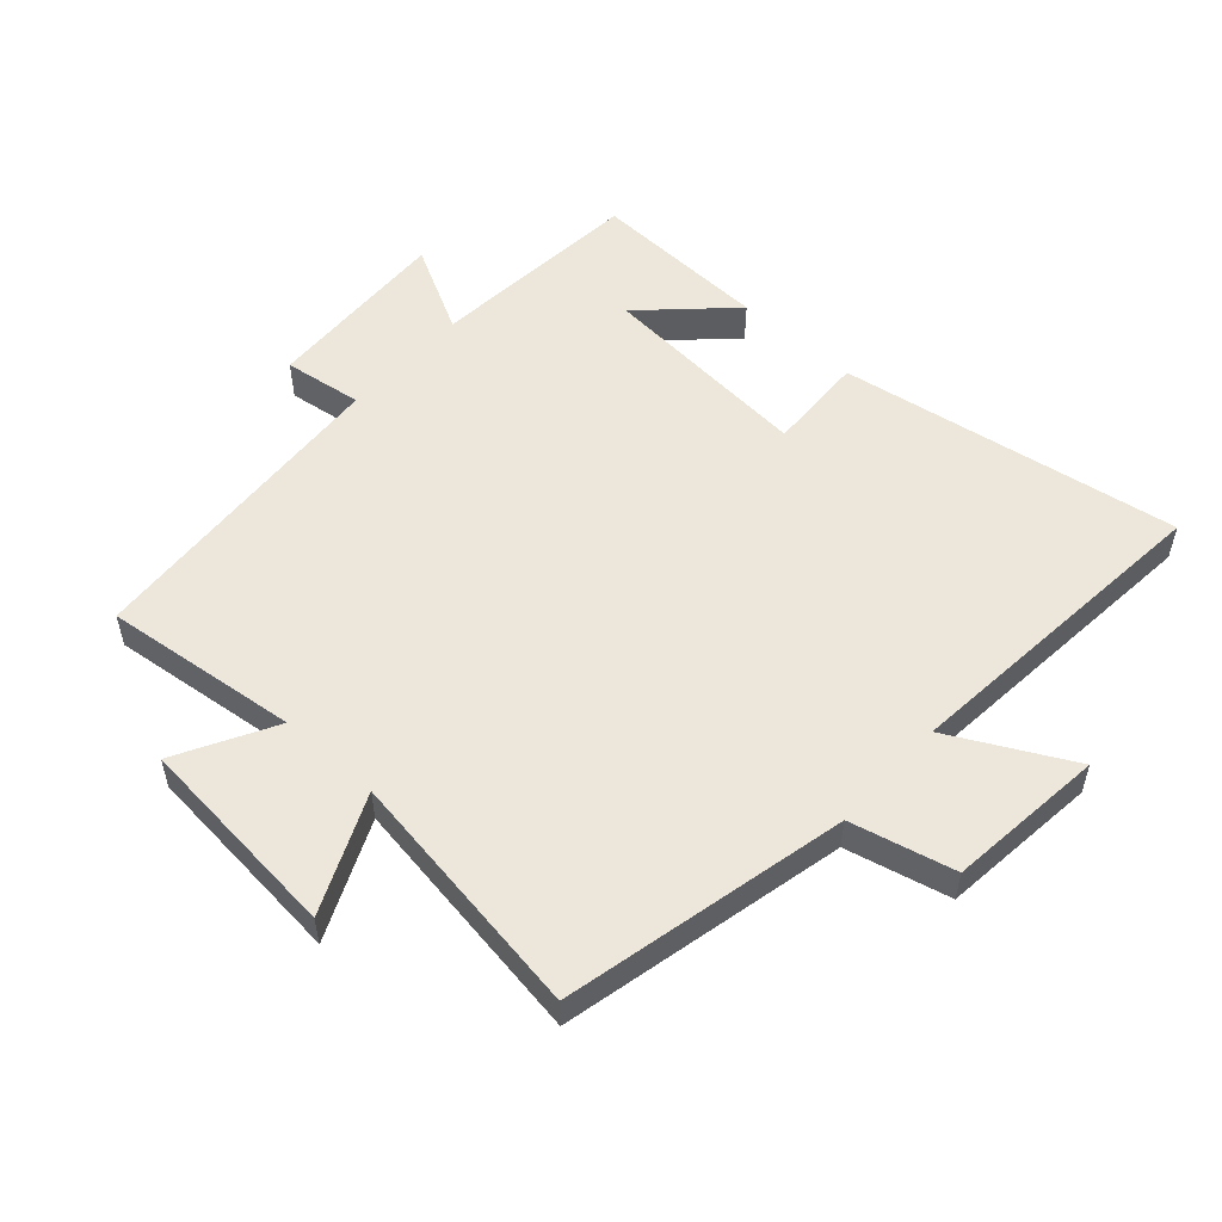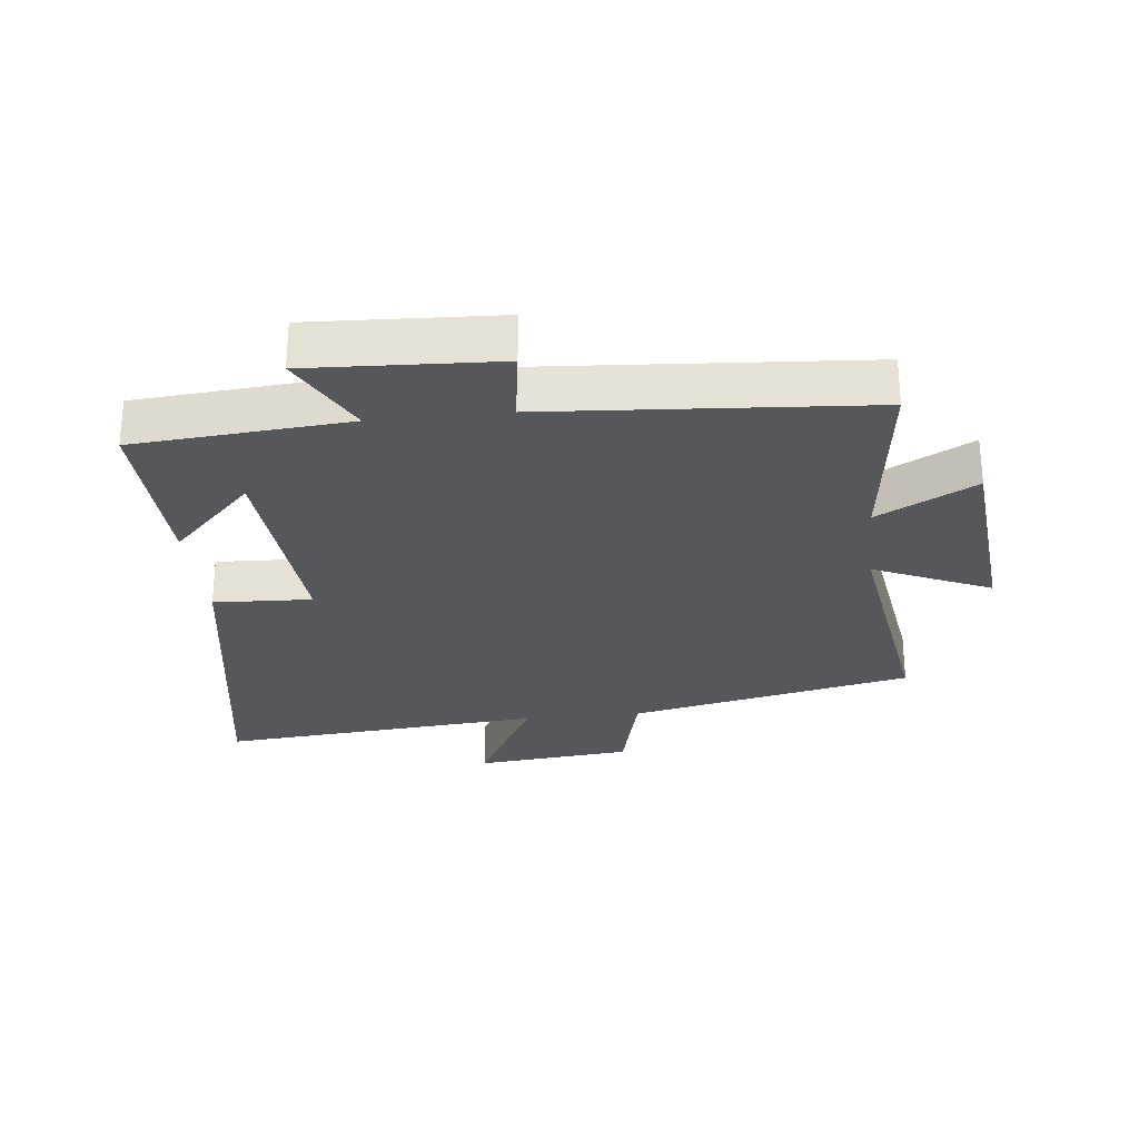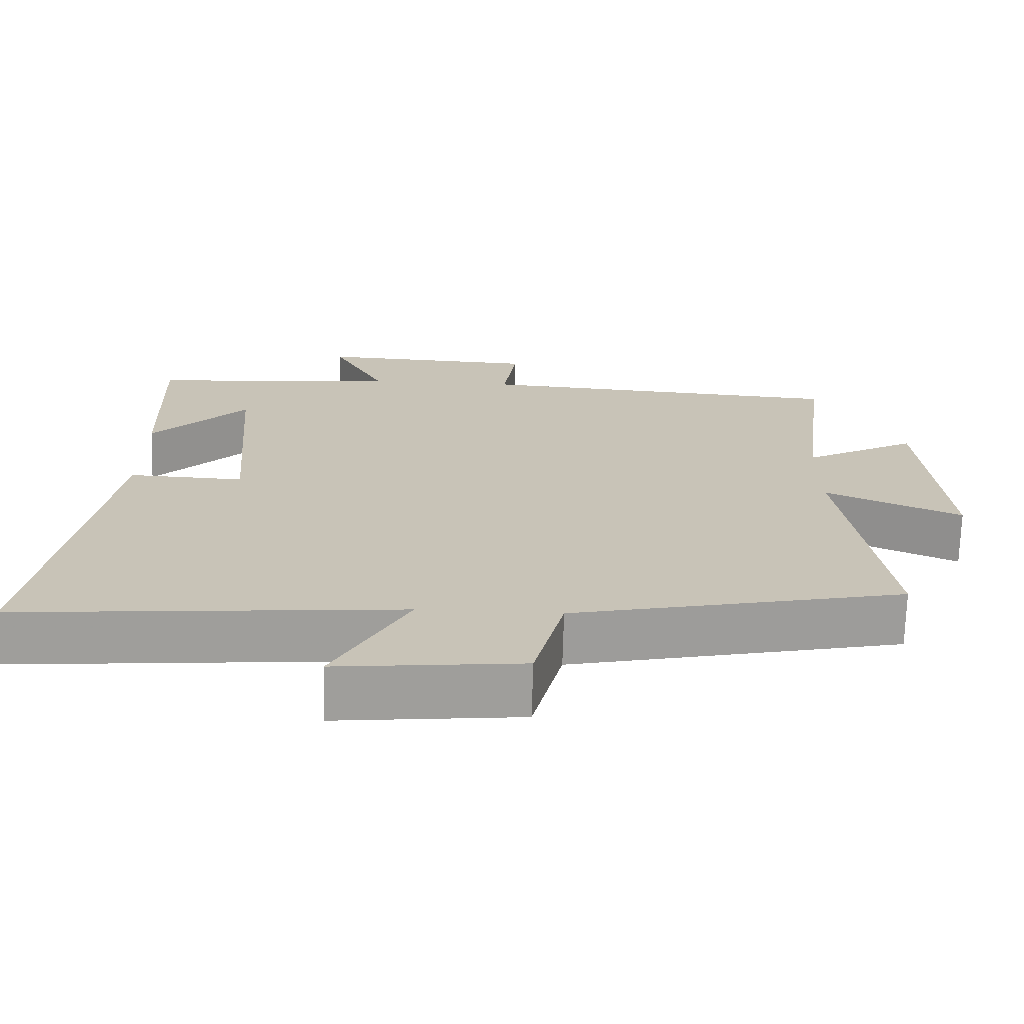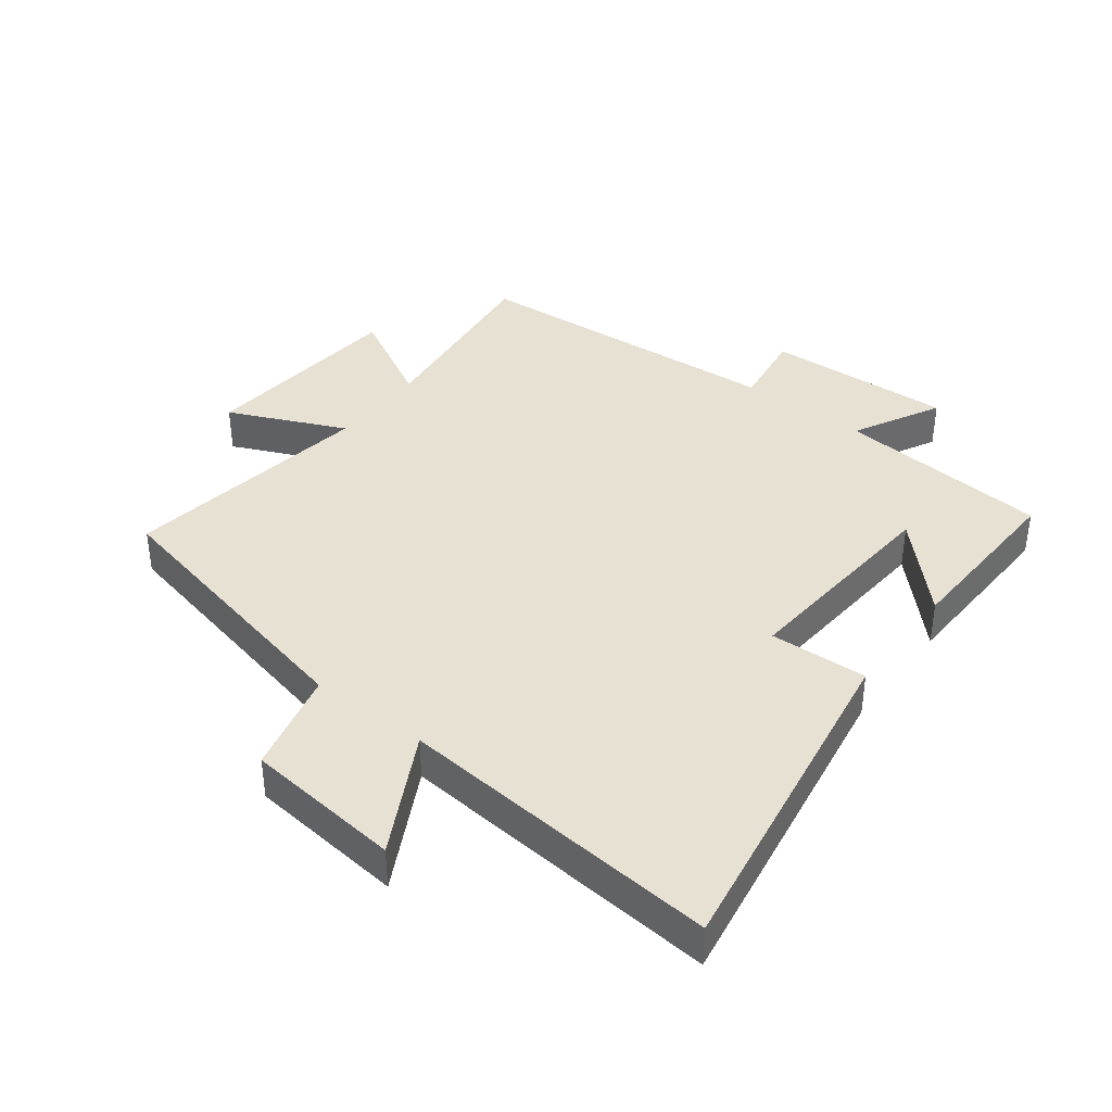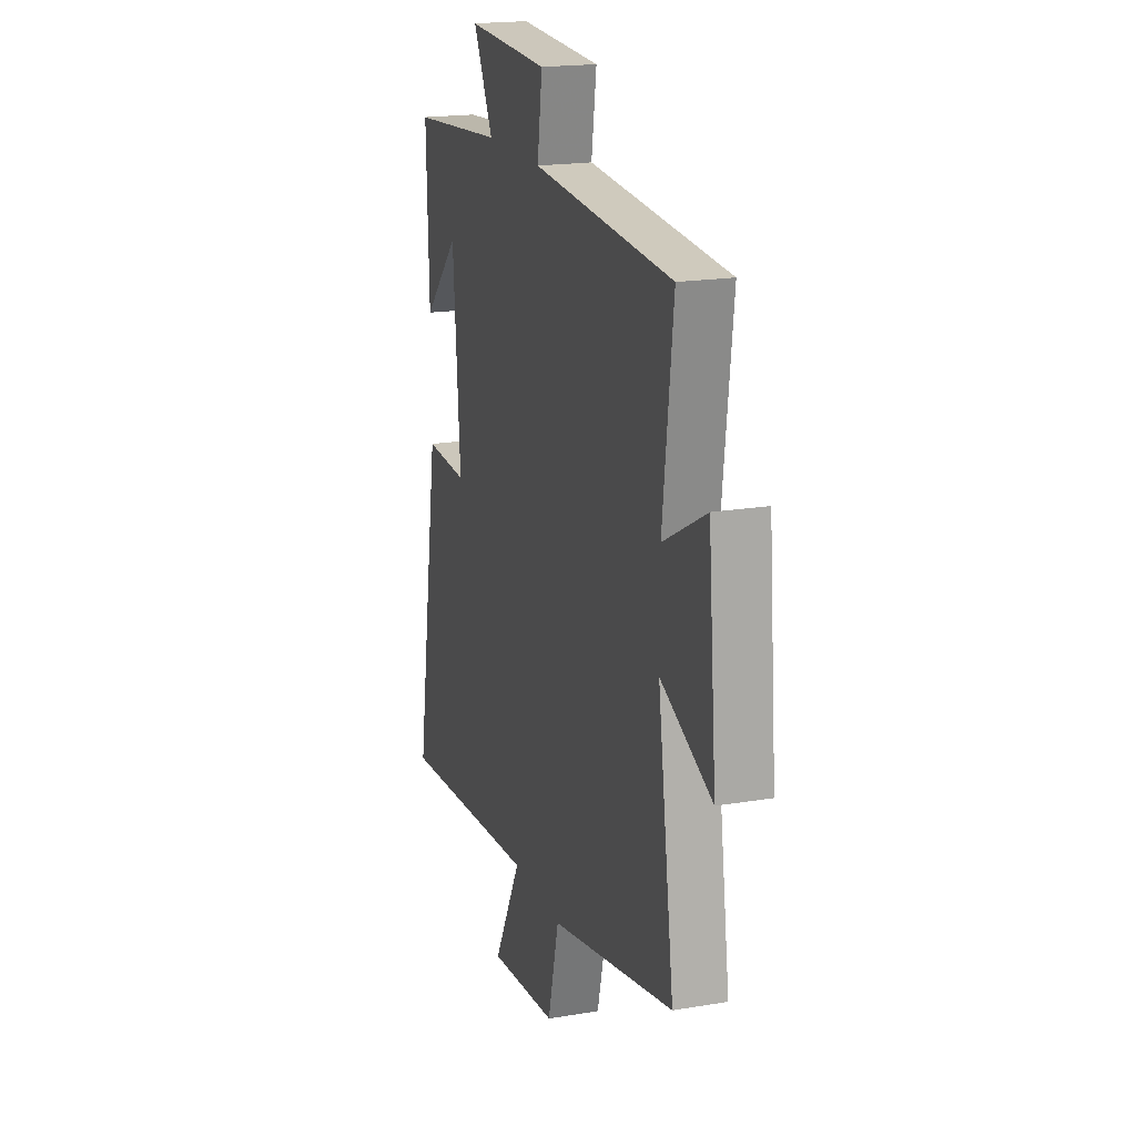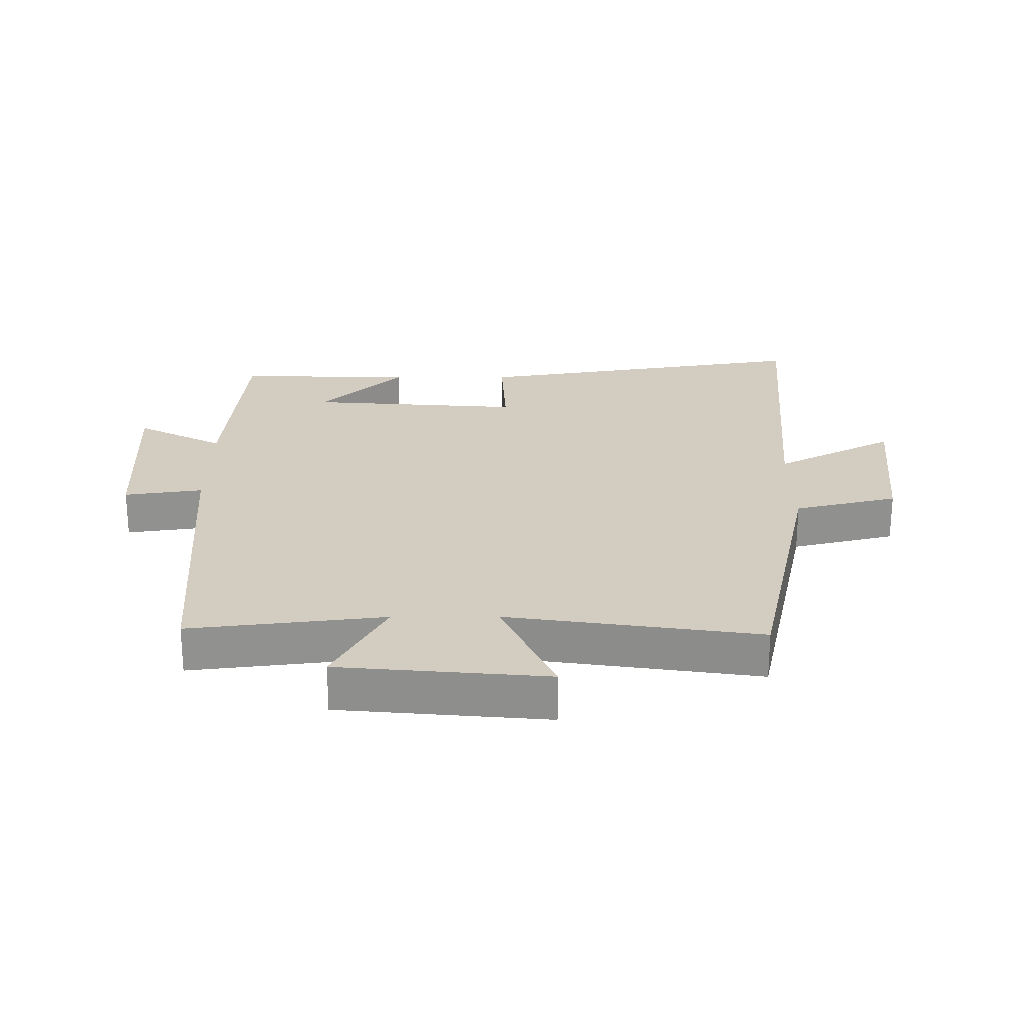
<metadata>
{"format":"obj","ext":"obj","renderer":"f3d","projection":"perspective","resolution":1024,"background":"white","views":[{"elev":54.0,"azim":132.2,"up":"+Y"},{"elev":-27.2,"azim":6.2,"up":"+Y"},{"elev":-70.5,"azim":-1.6,"up":"+Z"},{"elev":38.9,"azim":-142.6,"up":"+Y"},{"elev":19.0,"azim":72.3,"up":"+Z"},{"elev":24.5,"azim":89.8,"up":"+Y"}]}
</metadata>
<code>
v 0.559 0.07 -0.402
v 0.112 0.07 -0.5
v 0.072 0.07 -0.663
v -0.176 0.07 -0.689
v -0.076 0.07 -0.5
v -0.589 0.07 -0.545
v -0.5 0.07 -0.008
v -0.345 0.07 -0.015
v -0.371 0.07 0.323
v -0.5 0.07 0.19
v -0.509 0.07 0.472
v -0.172 0.07 0.5
v -0.244 0.07 0.638
v 0.052 0.07 0.624
v 0.034 0.07 0.5
v 0.537 0.07 0.464
v 0.5 0.07 0.157
v 0.654 0.07 0.24
v 0.684 0.07 -0.088
v 0.5 0.07 -0.005
v 0.559 0 -0.402
v 0.112 0 -0.5
v 0.072 0 -0.663
v -0.176 0 -0.689
v -0.076 0 -0.5
v -0.589 0 -0.545
v -0.5 0 -0.008
v -0.345 0 -0.015
v -0.371 0 0.323
v -0.5 0 0.19
v -0.509 0 0.472
v -0.172 0 0.5
v -0.244 0 0.638
v 0.052 0 0.624
v 0.034 0 0.5
v 0.537 0 0.464
v 0.5 0 0.157
v 0.654 0 0.24
v 0.684 0 -0.088
v 0.5 0 -0.005
f 17 18 19 20
f 15 16 17
f 15 17 20
f 12 13 14 15
f 20 1 2
f 15 20 2
f 12 15 2
f 9 10 11
f 9 11 12
f 12 2 3
f 9 12 3
f 8 9 3
f 5 6 7 8
f 3 4 5
f 3 5 8
f 40 39 38 37
f 37 36 35
f 40 37 35
f 35 34 33 32
f 22 21 40
f 22 40 35
f 22 35 32
f 31 30 29
f 32 31 29
f 23 22 32
f 23 32 29
f 23 29 28
f 28 27 26 25
f 25 24 23
f 28 25 23
f 1 21 22 2
f 2 22 23 3
f 3 23 24 4
f 4 24 25 5
f 5 25 26 6
f 6 26 27 7
f 7 27 28 8
f 8 28 29 9
f 9 29 30 10
f 10 30 31 11
f 11 31 32 12
f 12 32 33 13
f 13 33 34 14
f 14 34 35 15
f 15 35 36 16
f 16 36 37 17
f 17 37 38 18
f 18 38 39 19
f 19 39 40 20
f 20 40 21 1

</code>
